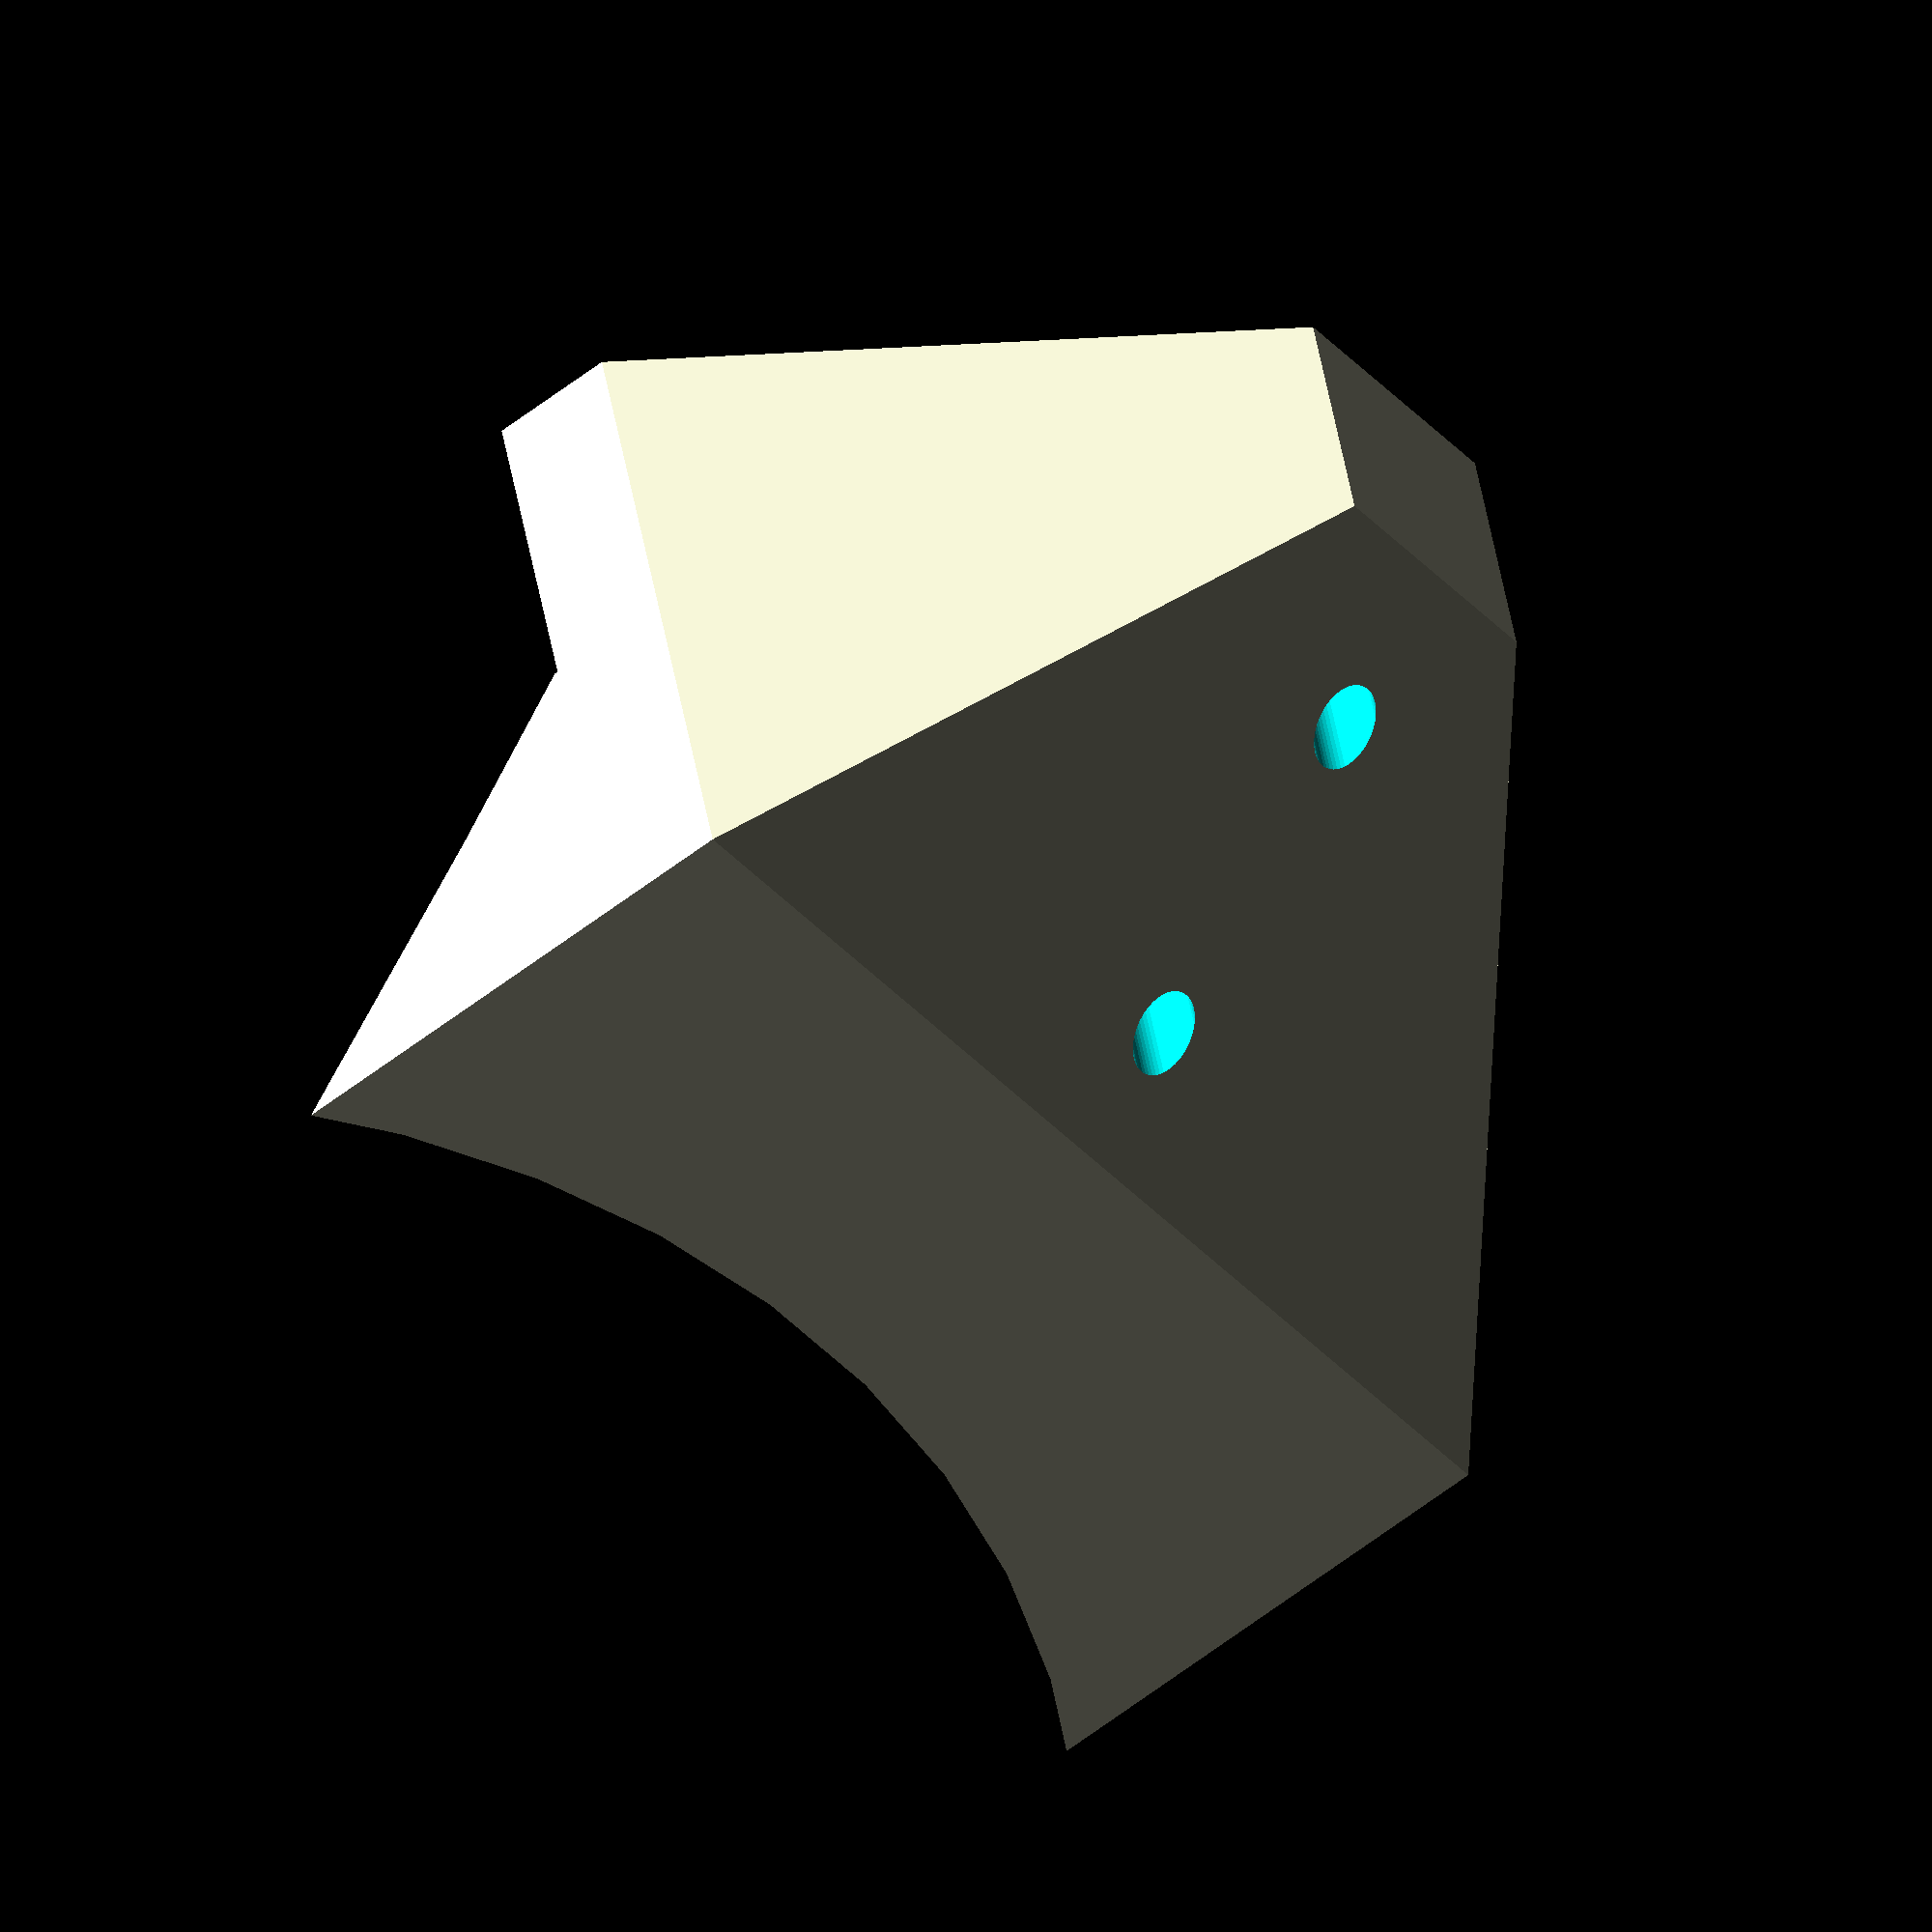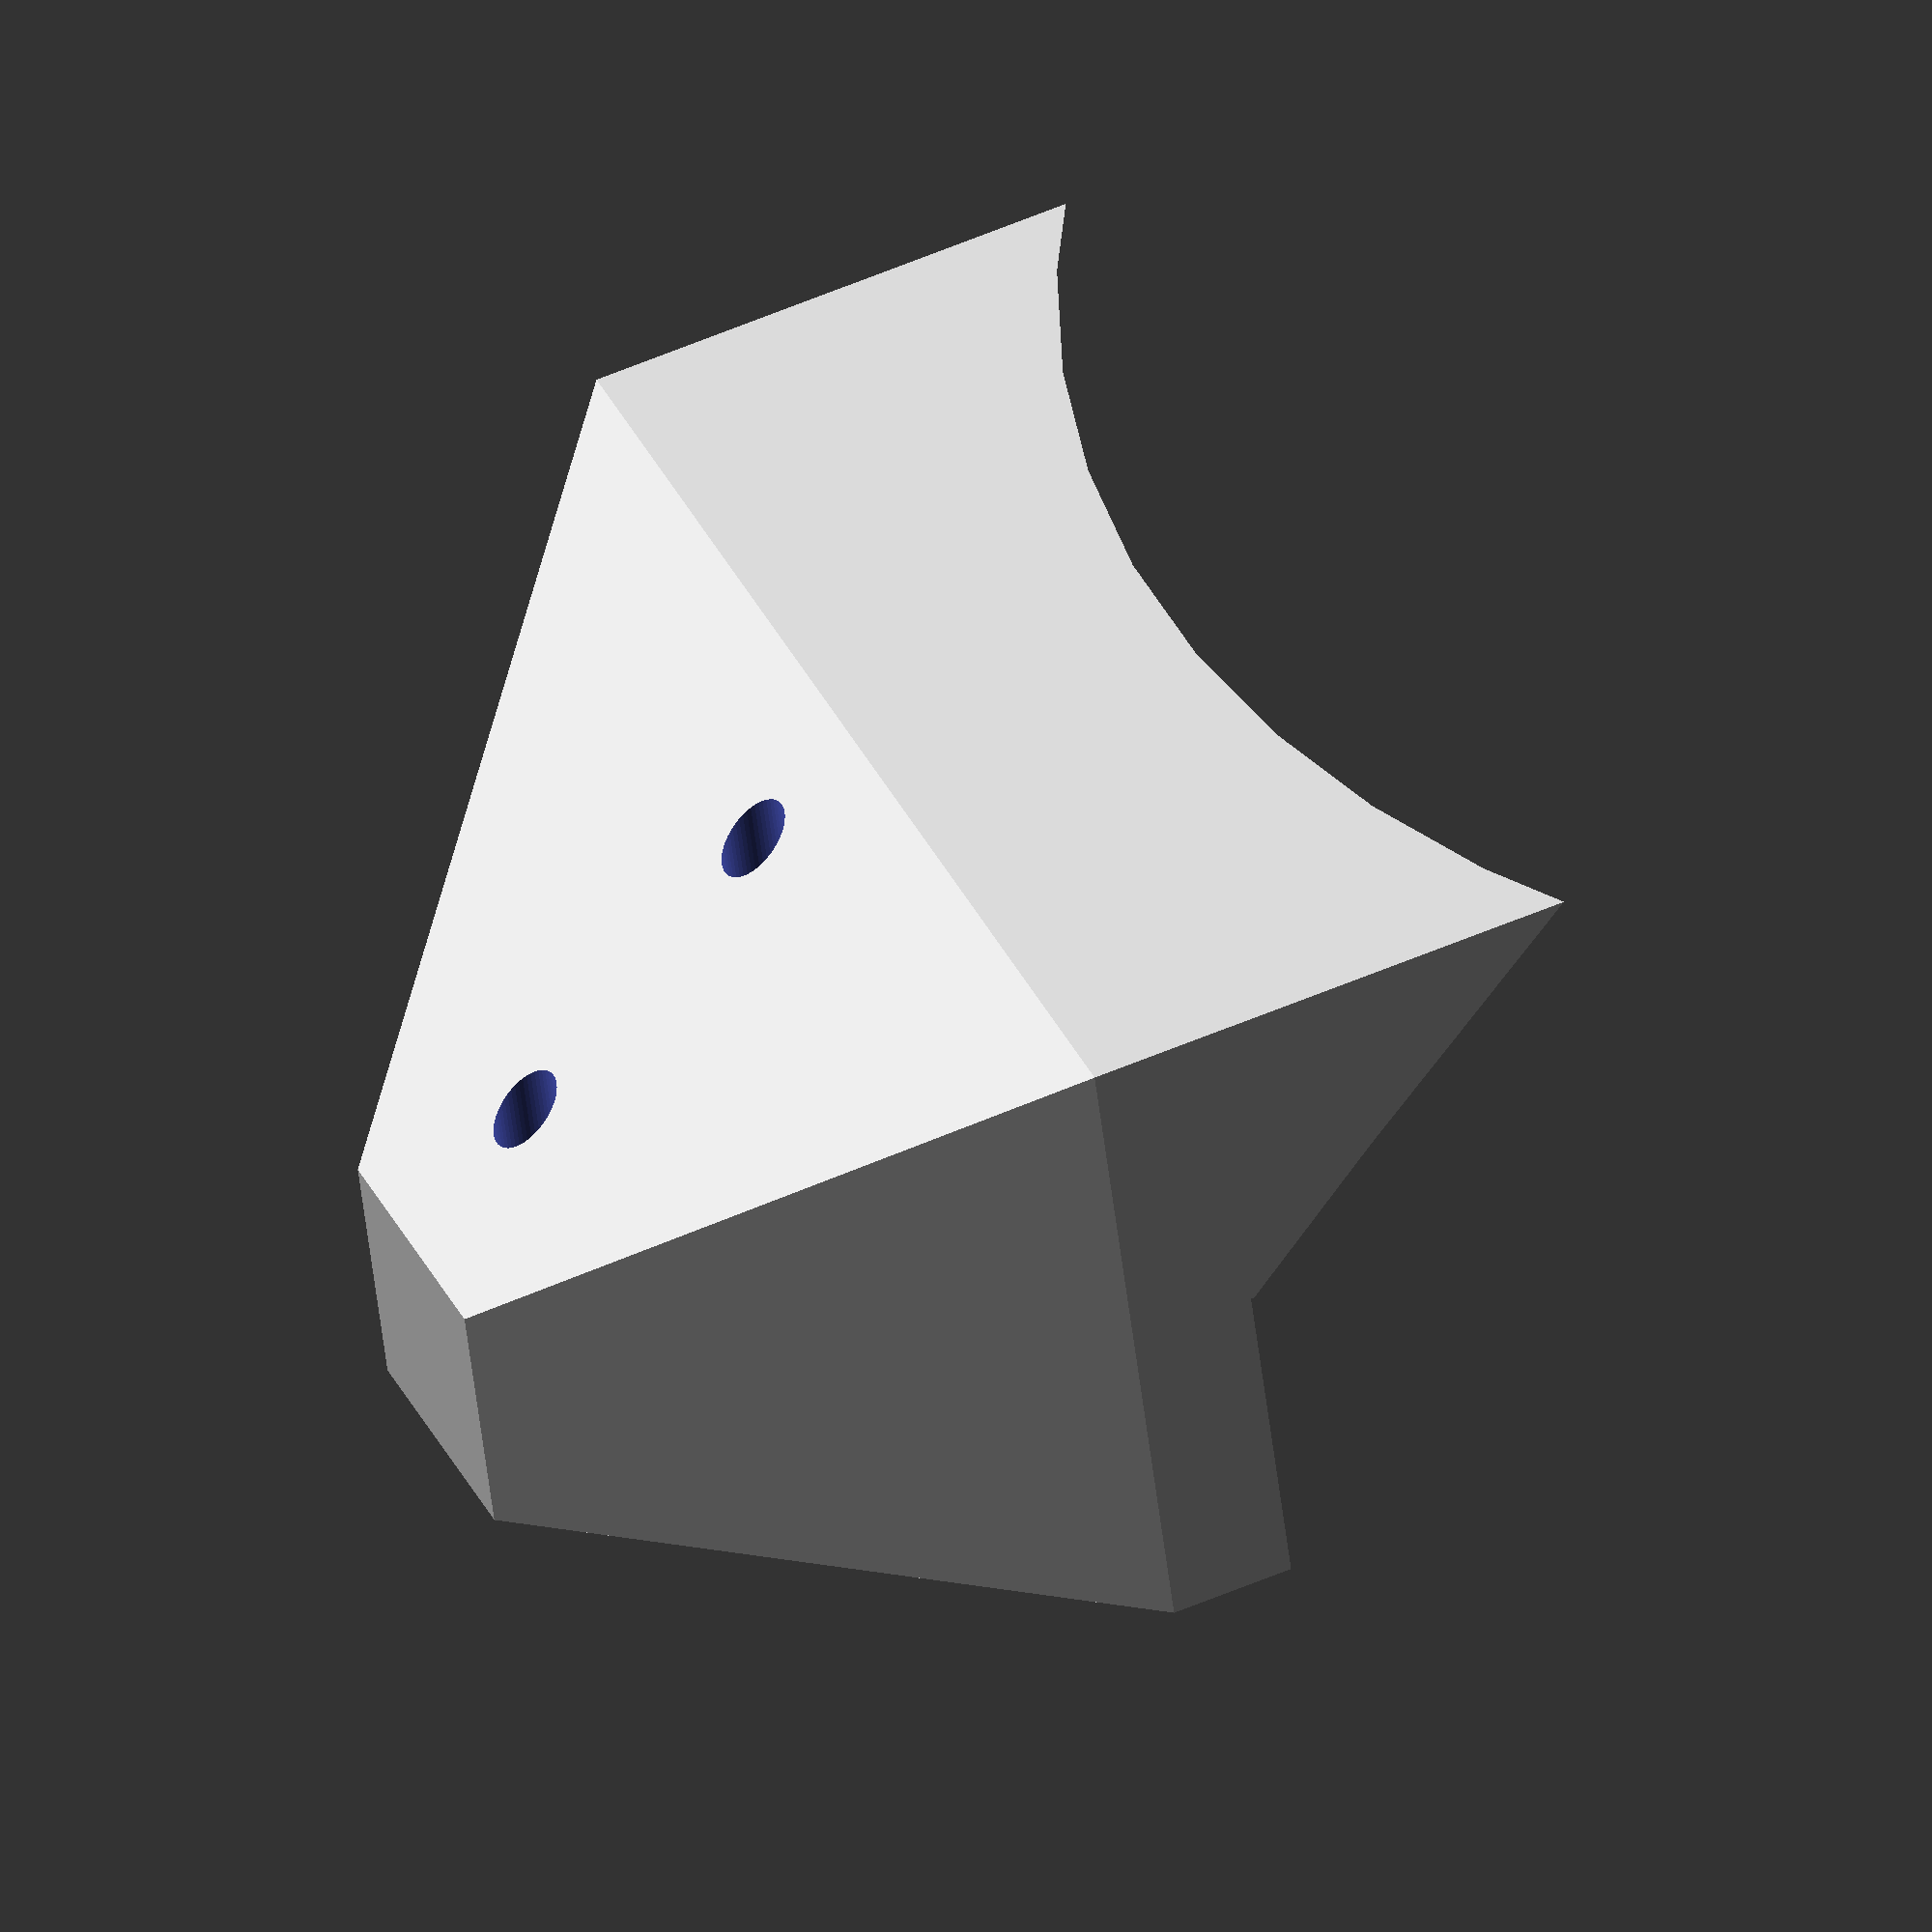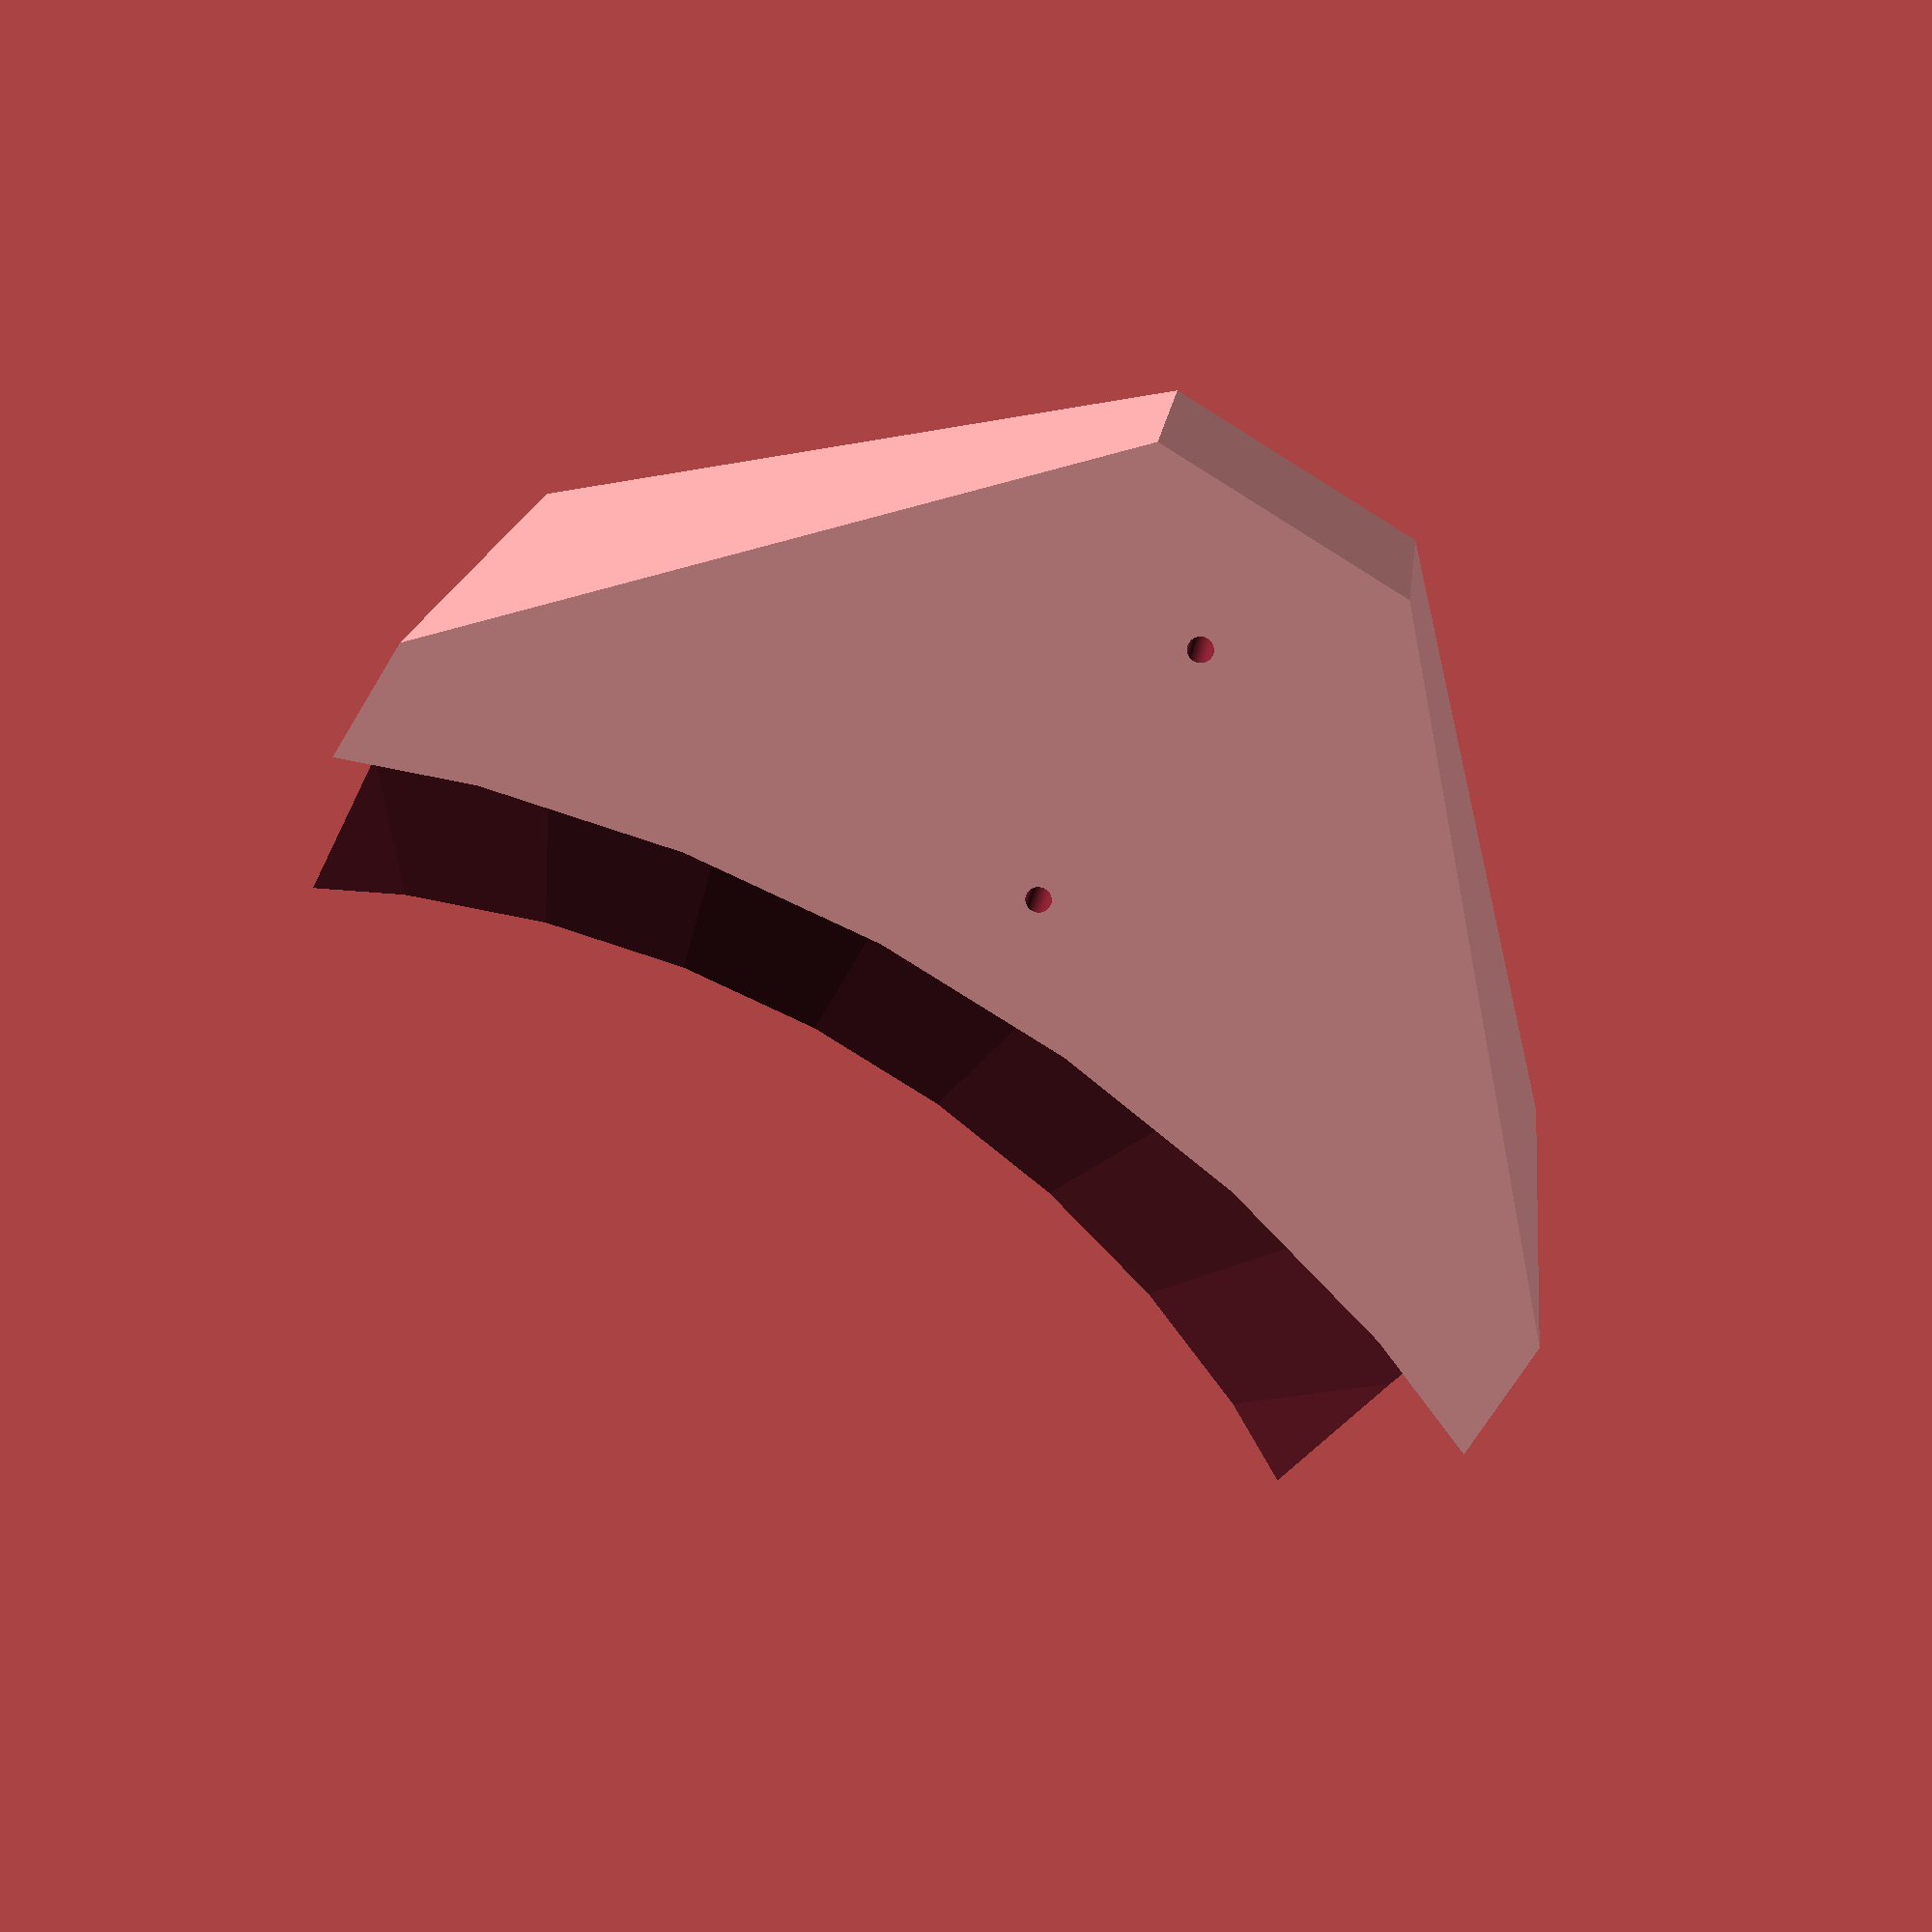
<openscad>
$fn = 50;

mm_in_inches = 25.4;

cutRadius = 9*mm_in_inches;
cutHeight = 2*mm_in_inches;

difference(){
	hull(){
		translate([(1.5 * mm_in_inches)/-2,0,0])
		cube([
			1.5 * mm_in_inches,
			1.5 * mm_in_inches,
			4 * mm_in_inches
		]);
		translate([-3.5*mm_in_inches,0, 3*mm_in_inches])
		cube([
			7*mm_in_inches,
			4*mm_in_inches,
			4*mm_in_inches
		]);
	}
	translate([0,0,12 * mm_in_inches])
		rotate([-90,0,0]){
			translate([0,0,-.5])
			cylinder(2*mm_in_inches+1, r=cutRadius);
			translate([0,0,2*mm_in_inches])
				cylinder(h=2*mm_in_inches+1, r1=cutRadius, r2=cutRadius-(2*mm_in_inches));
		}
	
	//screw cuts
	rotate([90,0,0])
		translate([0,60,-250 - mm_in_inches])
			union(){
				cylinder(r=1.75, h=500);
				cylinder(r=5, h=250);
				translate([0,0,250])
				cylinder(r1=5, r2=1.75, h=4);
			}
		
	rotate([90,0,0])
		translate([0,20,-250 - mm_in_inches])
			union(){
				cylinder(r=1.75, h=500);
				cylinder(r=5, h=250);
				translate([0,0,250])
				cylinder(r1=5, r2=1.75, h=4);
			}
}
</openscad>
<views>
elev=58.4 azim=194.4 roll=128.9 proj=o view=solid
elev=305.1 azim=15.6 roll=245.4 proj=o view=wireframe
elev=249.6 azim=172.8 roll=31.2 proj=p view=wireframe
</views>
